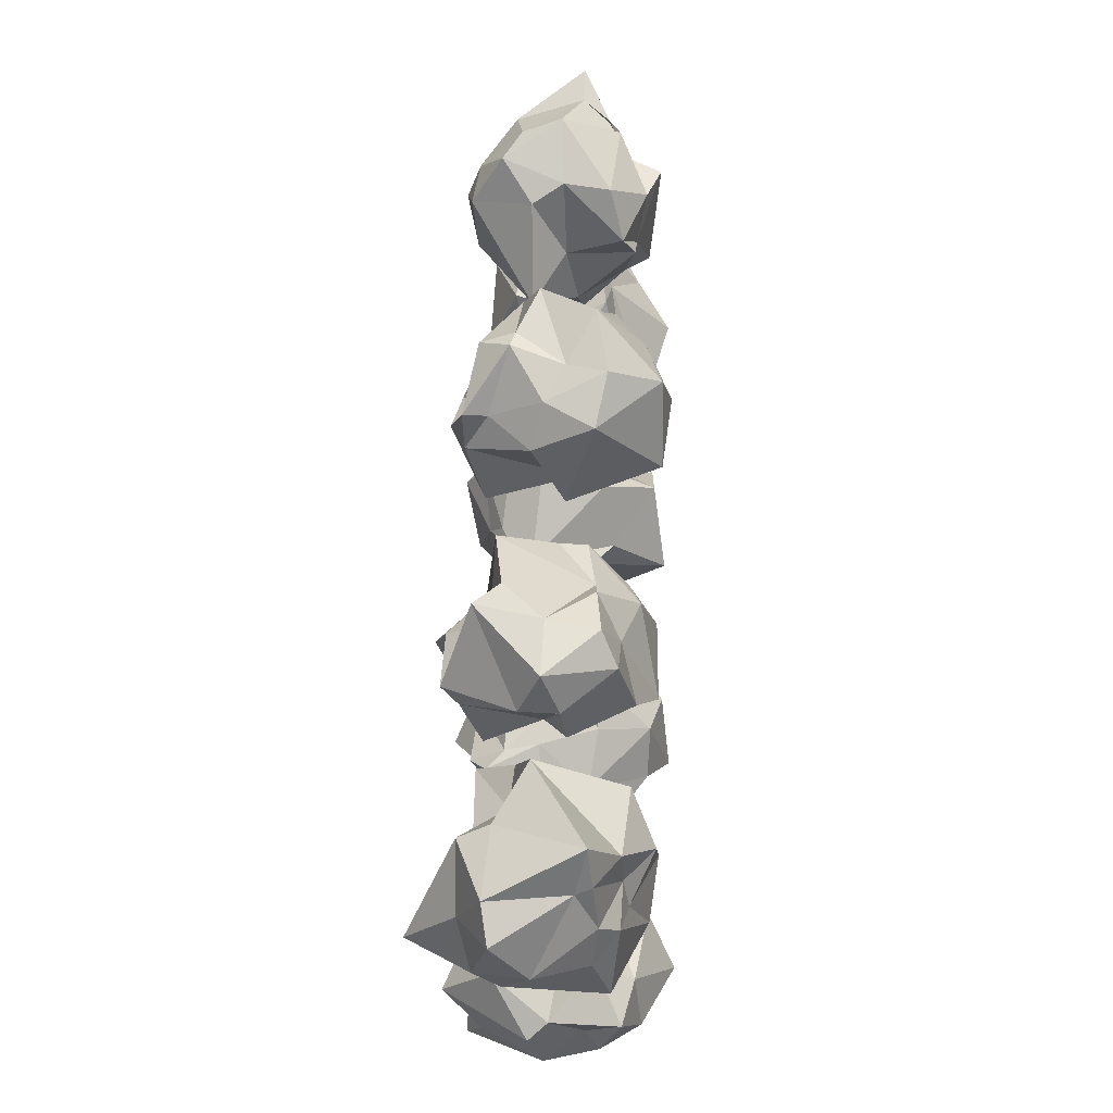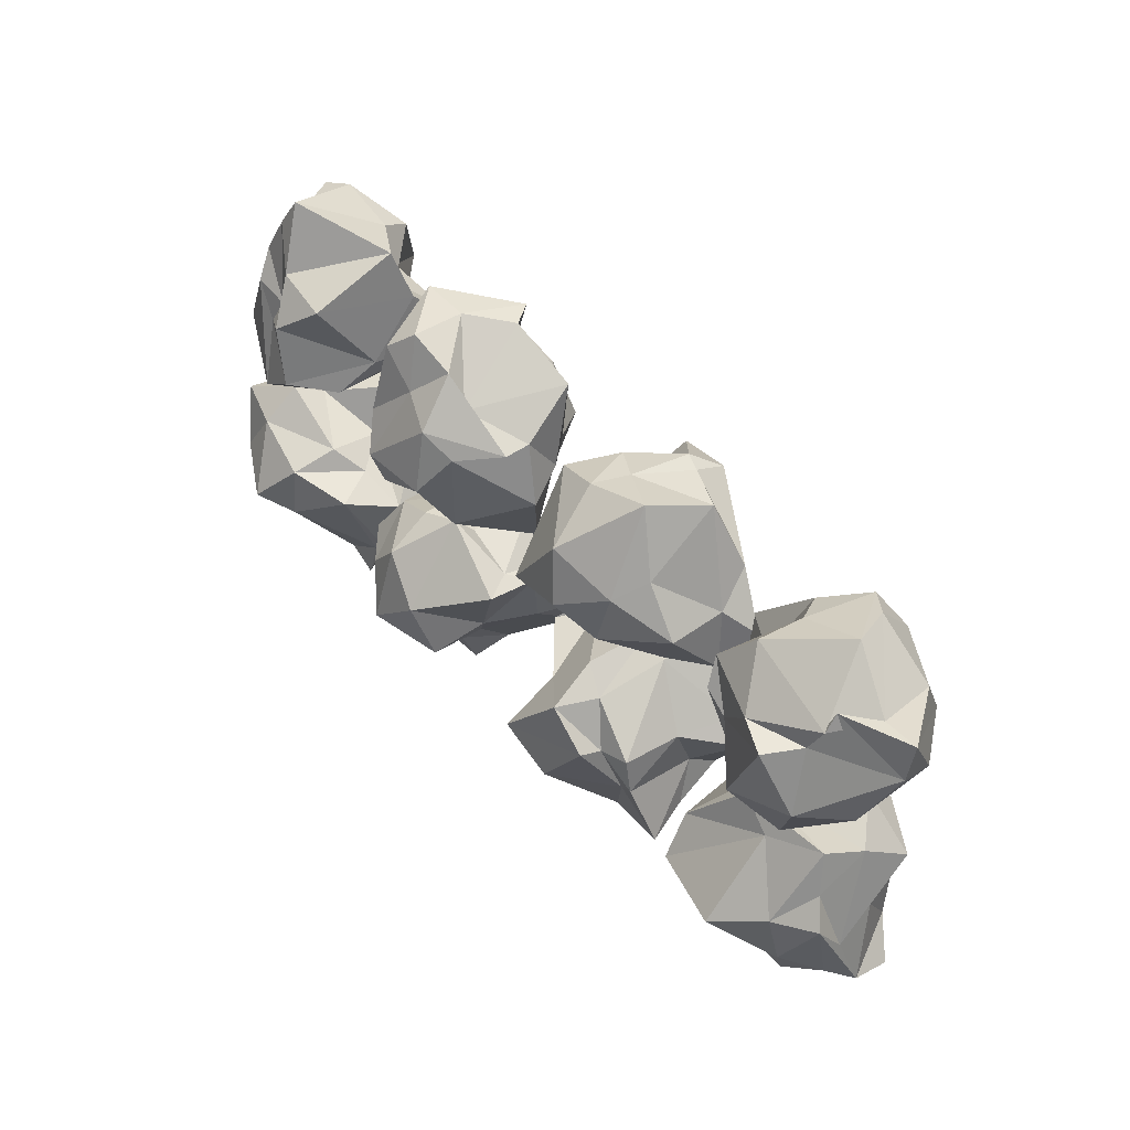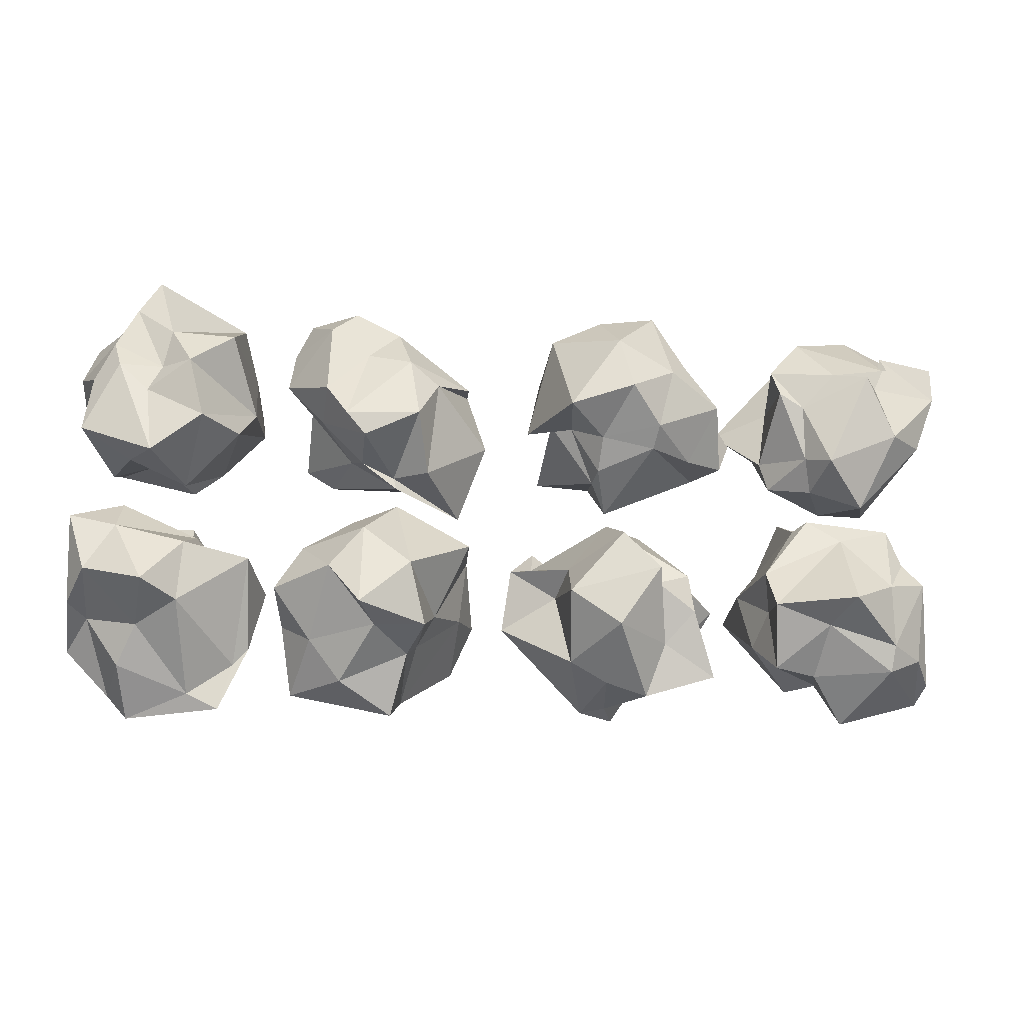
<metadata>
{"format":"obj","ext":"obj","renderer":"f3d","projection":"perspective","resolution":1024,"background":"white","views":[{"elev":63.3,"azim":91.5,"up":"+Z"},{"elev":45.4,"azim":-128.9,"up":"+Z"},{"elev":-16.0,"azim":173.9,"up":"+Z"}]}
</metadata>
<code>
v  -23.57 26.48 2.794
v  -5.71 20.15 -5.265
v  -12.26 24.2 -22.31
v  0.877 19.8 -0.8883
v  -6.55 17.33 -20.06
v  -8.813 11.84 -28.51
v  -32.06 22.74 -13.97
v  -22.73 15.79 -34.02
v  -41.86 12.03 -14.18
v  -28.59 16.62 2.54
v  -49.4 6.673 3.311
v  -32.04 11.87 13.91
v  -14.6 22.59 4.399
v  -31.85 14.9 9.202
v  -6.631 12.42 16.93
v  2.461 16.16 6.647
v  1.092 0.8759 -1.564
v  4.227 4.407 -18.07
v  -3.528 -8.532 14.13
v  14.93 -8.039 -5.897
v  3.925 -6.026 -13.96
v  2.143 5.466 -26.17
v  -15.87 -6.407 -30.1
v  -8.368 -9.22 -23.65
v  -24.66 -12.84 -23.48
v  -29.26 -7.183 -30.26
v  -46.58 -4.806 -3.015
v  -29.23 -12.08 -18.2
v  -34.46 -20.06 -4.454
v  -49.72 4.824 13.49
v  -39.72 4.62 12.96
v  -36.22 -13.59 8.512
v  -21.44 -11.54 21.96
v  -25.07 -0.9878 23.33
v  -8.316 -0.0614 17.05
v  -14.41 -16.7 19.57
v  -18.15 -26.94 -2.626
v  -20.74 -17.11 -18.17
v  -6.845 -23.66 -10.05
v  -22.11 -16.22 -6.423
v  -19.93 -23.15 8.537
v  -9.511 -25.12 6.46
g GeoSphere001
f 1 2 3
f 2 4 5
f 2 5 3
f 3 5 6
f 1 3 7
f 3 6 8
f 3 8 7
f 7 8 9
f 1 7 10
f 7 9 11
f 7 11 10
f 10 11 12
f 1 10 13
f 10 12 14
f 10 14 13
f 13 14 15
f 1 13 2
f 13 15 16
f 13 16 2
f 2 16 4
f 4 17 18
f 17 19 20
f 17 20 18
f 18 20 21
f 6 22 23
f 22 21 24
f 22 24 23
f 23 24 25
f 9 26 27
f 26 25 28
f 26 28 27
f 27 28 29
f 12 30 31
f 30 29 32
f 30 32 31
f 31 32 33
f 15 34 35
f 34 33 36
f 34 36 35
f 35 36 19
f 21 22 18
f 22 6 5
f 22 5 18
f 18 5 4
f 25 26 23
f 26 9 8
f 26 8 23
f 23 8 6
f 29 30 27
f 30 12 11
f 30 11 27
f 27 11 9
f 33 34 31
f 34 15 14
f 34 14 31
f 31 14 12
f 19 17 35
f 17 4 16
f 17 16 35
f 35 16 15
f 37 38 39
f 38 25 24
f 38 24 39
f 39 24 21
f 37 40 38
f 40 29 28
f 40 28 38
f 38 28 25
f 37 41 40
f 41 33 32
f 41 32 40
f 40 32 29
f 37 42 41
f 42 19 36
f 42 36 41
f 41 36 33
f 37 39 42
f 39 21 20
f 39 20 42
f 42 20 19
v  -16.21 31.62 -64.41
v  5.68 25.62 -65.58
v  -10.52 21.86 -70.4
v  4.246 9.537 -64.3
v  3.982 15.66 -81.77
v  -7.954 10.88 -83.15
v  -29.95 19.28 -75.37
v  -29.04 16.9 -82.54
v  -38.78 11.51 -78.25
v  -28.69 22.37 -58.86
v  -39.88 16.23 -56.96
v  -34.97 12.51 -50.16
v  -16.72 14.01 -43.69
v  -31.89 9.274 -39.32
v  -7.368 12.28 -37.71
v  6.845 18.37 -55.05
v  10.16 -4.701 -56.73
v  7.579 1.881 -73.24
v  6.728 -7.879 -55.71
v  10.95 -21.92 -61.06
v  -4.445 -10.32 -83.8
v  -11.44 -1.613 -83.3
v  -17.65 0.9542 -95.07
v  -10 -12.36 -75.12
v  -25.36 -12.47 -83.66
v  -42.84 -7.413 -87.51
v  -43.23 3.781 -83.73
v  -34.9 -13.05 -79.19
v  -37.58 -4.082 -65.17
v  -40.65 9.116 -67.22
v  -35.02 -1.922 -44.29
v  -38.4 -14.3 -52.48
v  -25.18 -11.96 -38.22
v  -5.801 5.687 -41.64
v  -3.619 9.621 -40.08
v  -5.056 -13.56 -31.9
v  -11.48 -21.81 -69.14
v  -19.88 -17.2 -73.59
v  -6.306 -16.62 -69.09
v  -32.87 -17.07 -56.94
v  -25.81 -20.34 -46.88
v  -1.121 -21.5 -52.58
g GeoSphere002
f 43 44 45
f 44 46 47
f 44 47 45
f 45 47 48
f 43 45 49
f 45 48 50
f 45 50 49
f 49 50 51
f 43 49 52
f 49 51 53
f 49 53 52
f 52 53 54
f 43 52 55
f 52 54 56
f 52 56 55
f 55 56 57
f 43 55 44
f 55 57 58
f 55 58 44
f 44 58 46
f 46 59 60
f 59 61 62
f 59 62 60
f 60 62 63
f 48 64 65
f 64 63 66
f 64 66 65
f 65 66 67
f 51 68 69
f 68 67 70
f 68 70 69
f 69 70 71
f 54 72 73
f 72 71 74
f 72 74 73
f 73 74 75
f 57 76 77
f 76 75 78
f 76 78 77
f 77 78 61
f 63 64 60
f 64 48 47
f 64 47 60
f 60 47 46
f 67 68 65
f 68 51 50
f 68 50 65
f 65 50 48
f 71 72 69
f 72 54 53
f 72 53 69
f 69 53 51
f 75 76 73
f 76 57 56
f 76 56 73
f 73 56 54
f 61 59 77
f 59 46 58
f 59 58 77
f 77 58 57
f 79 80 81
f 80 67 66
f 80 66 81
f 81 66 63
f 79 82 80
f 82 71 70
f 82 70 80
f 80 70 67
f 79 83 82
f 83 75 74
f 83 74 82
f 82 74 71
f 79 84 83
f 84 61 78
f 84 78 83
f 83 78 75
f 79 81 84
f 81 63 62
f 81 62 84
f 84 62 61
v  38.52 26.73 -55.95
v  64.52 30.66 -64.23
v  50.48 29.22 -72.97
v  65.9 6.635 -61.13
v  62.9 16.06 -81.41
v  52.28 12.22 -86.38
v  35.68 14.68 -75.41
v  40.85 11.35 -89.81
v  21.95 14.36 -84.64
v  38.26 19.93 -58.9
v  27.76 18.63 -66.7
v  29.45 18.75 -56.56
v  49 26.96 -46.26
v  44.36 15.59 -46.59
v  51.84 12.8 -40.93
v  63.29 15.8 -54.7
v  78.43 3.19 -52.68
v  80.71 -0.5315 -69.19
v  70.37 -12.11 -43.52
v  65.25 -18.12 -60.2
v  69.72 -8.662 -71.61
v  58.05 -1.158 -92.75
v  49.99 -7.502 -90.18
v  46.87 -16.5 -92.36
v  40.93 -12.67 -83.58
v  26.65 1.51 -83.53
v  29.91 -4.105 -72.53
v  29.94 -13.77 -80.86
v  17.03 -10.58 -60.38
v  27.62 2.934 -56.02
v  39.84 -2.181 -40.31
v  22.39 -11.7 -54.15
v  37.28 -12.85 -38.14
v  47.96 -4.313 -36.76
v  71.24 -6.838 -49.53
v  61.45 -15.44 -49.14
v  41.71 -26.69 -59.14
v  37.85 -24.73 -76.12
v  55.47 -22.67 -71.98
v  33.9 -22.54 -63.4
v  42.68 -20.98 -49.41
v  59.14 -19.06 -55.47
g GeoSphere003
f 85 86 87
f 86 88 89
f 86 89 87
f 87 89 90
f 85 87 91
f 87 90 92
f 87 92 91
f 91 92 93
f 85 91 94
f 91 93 95
f 91 95 94
f 94 95 96
f 85 94 97
f 94 96 98
f 94 98 97
f 97 98 99
f 85 97 86
f 97 99 100
f 97 100 86
f 86 100 88
f 88 101 102
f 101 103 104
f 101 104 102
f 102 104 105
f 90 106 107
f 106 105 108
f 106 108 107
f 107 108 109
f 93 110 111
f 110 109 112
f 110 112 111
f 111 112 113
f 96 114 115
f 114 113 116
f 114 116 115
f 115 116 117
f 99 118 119
f 118 117 120
f 118 120 119
f 119 120 103
f 105 106 102
f 106 90 89
f 106 89 102
f 102 89 88
f 109 110 107
f 110 93 92
f 110 92 107
f 107 92 90
f 113 114 111
f 114 96 95
f 114 95 111
f 111 95 93
f 117 118 115
f 118 99 98
f 118 98 115
f 115 98 96
f 103 101 119
f 101 88 100
f 101 100 119
f 119 100 99
f 121 122 123
f 122 109 108
f 122 108 123
f 123 108 105
f 121 124 122
f 124 113 112
f 124 112 122
f 122 112 109
f 121 125 124
f 125 117 116
f 125 116 124
f 124 116 113
f 121 126 125
f 126 103 120
f 126 120 125
f 125 120 117
f 121 123 126
f 123 105 104
f 123 104 126
f 126 104 103
v  45.71 29.77 -3.298
v  63.25 27.6 -8.723
v  53.1 18.04 -15.54
v  73.32 2.414 -10.35
v  61.1 9.074 -10.65
v  53.83 11.87 -23.95
v  37.3 22.93 -13
v  38.51 17.95 -18.51
v  26.73 9.809 -19.73
v  33.07 22.39 3.511
v  18.61 14.77 -4.468
v  28.18 14.15 8.353
v  49.29 26.72 11.17
v  36.44 9.434 24.71
v  52.84 12.46 21.5
v  66.54 9.555 16.06
v  68.68 -6.705 7.874
v  66.65 5.486 -8.634
v  59 -17.91 8.465
v  62.74 -24.14 -2.033
v  67.95 -19.07 -19.62
v  54.73 5.305 -25.83
v  50.33 -0.316 -33.38
v  52.85 -16.59 -21.51
v  37.78 -12.51 -24.93
v  23.33 -4.531 -21.37
v  15.84 1.897 -19.35
v  33.39 -13.43 -22.46
v  11.1 -6.375 -9.311
v  17.87 -0.1864 -2.839
v  28.47 -5.269 21.85
v  21.21 -10.06 4.255
v  41.27 -11.24 20.52
v  50.31 1.87 20.04
v  59.87 -3.655 17.39
v  45.75 -12.6 21.71
v  47.89 -23.65 -5.484
v  41.8 -25.66 -10.69
v  53.3 -28.44 -7.038
v  37.14 -21.34 -2.307
v  41.71 -20.71 16.02
v  59.65 -24.6 9.47
g GeoSphere004
f 127 128 129
f 128 130 131
f 128 131 129
f 129 131 132
f 127 129 133
f 129 132 134
f 129 134 133
f 133 134 135
f 127 133 136
f 133 135 137
f 133 137 136
f 136 137 138
f 127 136 139
f 136 138 140
f 136 140 139
f 139 140 141
f 127 139 128
f 139 141 142
f 139 142 128
f 128 142 130
f 130 143 144
f 143 145 146
f 143 146 144
f 144 146 147
f 132 148 149
f 148 147 150
f 148 150 149
f 149 150 151
f 135 152 153
f 152 151 154
f 152 154 153
f 153 154 155
f 138 156 157
f 156 155 158
f 156 158 157
f 157 158 159
f 141 160 161
f 160 159 162
f 160 162 161
f 161 162 145
f 147 148 144
f 148 132 131
f 148 131 144
f 144 131 130
f 151 152 149
f 152 135 134
f 152 134 149
f 149 134 132
f 155 156 153
f 156 138 137
f 156 137 153
f 153 137 135
f 159 160 157
f 160 141 140
f 160 140 157
f 157 140 138
f 145 143 161
f 143 130 142
f 143 142 161
f 161 142 141
f 163 164 165
f 164 151 150
f 164 150 165
f 165 150 147
f 163 166 164
f 166 155 154
f 166 154 164
f 164 154 151
f 163 167 166
f 167 159 158
f 167 158 166
f 166 158 155
f 163 168 167
f 168 145 162
f 168 162 167
f 167 162 159
f 163 165 168
f 165 147 146
f 165 146 168
f 168 146 145
v  183.3 20.07 -6.51
v  191.6 17.91 1.621
v  181.3 25.57 -25.79
v  199.2 11.57 -1.311
v  201.4 16.25 -17.34
v  187.8 11.98 -24.99
v  167.3 27.37 -15.72
v  172 8.771 -31.27
v  157.3 16.47 -17.85
v  171.4 26.16 0.7917
v  152.9 6.747 -9.098
v  159.6 19.77 10.23
v  179.5 18.38 0.9175
v  177.2 17.79 11.95
v  187.8 11.14 20.46
v  193.7 12.75 9.369
v  204.2 -2.571 3.165
v  201.4 -9.823 -13.34
v  200.9 -12.13 16.03
v  199.8 -16.66 -7.725
v  199.8 -9.224 -12.05
v  193.7 -5.588 -25.03
v  180.2 2.896 -23.68
v  191.9 -11.04 -23.36
v  170.6 -10.91 -28.02
v  162.3 -8.729 -22.57
v  150.6 -9.499 -10.17
v  164.9 -10.78 -22.16
v  151.4 -17.42 -2.069
v  153.4 -7.674 6.341
v  157.3 -3.77 20.65
v  163.7 -8.86 4.554
v  172.1 -12.33 17.42
v  181.7 9.755 29.74
v  188.7 7.035 18.19
v  191.3 -13.91 19.86
v  190.2 -33.36 -13.37
v  178.3 -22.27 -13.72
v  194.3 -24.94 -13.41
v  175.9 -17.25 -0.8058
v  174.1 -20.57 12.99
v  189.9 -20.18 3.095
g GeoSphere005
f 169 170 171
f 170 172 173
f 170 173 171
f 171 173 174
f 169 171 175
f 171 174 176
f 171 176 175
f 175 176 177
f 169 175 178
f 175 177 179
f 175 179 178
f 178 179 180
f 169 178 181
f 178 180 182
f 178 182 181
f 181 182 183
f 169 181 170
f 181 183 184
f 181 184 170
f 170 184 172
f 172 185 186
f 185 187 188
f 185 188 186
f 186 188 189
f 174 190 191
f 190 189 192
f 190 192 191
f 191 192 193
f 177 194 195
f 194 193 196
f 194 196 195
f 195 196 197
f 180 198 199
f 198 197 200
f 198 200 199
f 199 200 201
f 183 202 203
f 202 201 204
f 202 204 203
f 203 204 187
f 189 190 186
f 190 174 173
f 190 173 186
f 186 173 172
f 193 194 191
f 194 177 176
f 194 176 191
f 191 176 174
f 197 198 195
f 198 180 179
f 198 179 195
f 195 179 177
f 201 202 199
f 202 183 182
f 202 182 199
f 199 182 180
f 187 185 203
f 185 172 184
f 185 184 203
f 203 184 183
f 205 206 207
f 206 193 192
f 206 192 207
f 207 192 189
f 205 208 206
f 208 197 196
f 208 196 206
f 206 196 193
f 205 209 208
f 209 201 200
f 209 200 208
f 208 200 197
f 205 210 209
f 210 187 204
f 210 204 209
f 209 204 201
f 205 207 210
f 207 189 188
f 207 188 210
f 210 188 187
v  127.2 27.07 -13.63
v  132.8 21.34 -4.481
v  122 26.25 -19.61
v  143.9 4.432 0.7351
v  133.7 10.56 -11.64
v  122.2 12.75 -24.01
v  106.8 26.52 -12.65
v  113 9.071 -27.3
v  103.7 17.1 -27.72
v  109.1 21.94 3.861
v  100.9 18.9 -2.087
v  91.34 8.594 0.3621
v  120.9 17.09 7.104
v  112 10.84 15.92
v  124.5 12.03 21.43
v  131.7 16.29 15.07
v  142 2.736 11.13
v  136.8 -1.422 -5.377
v  141.1 -7.623 9.505
v  132.8 -22.54 -6.562
v  137.7 -16.68 -18.58
v  124.9 1.811 -20.79
v  112.2 10.02 -30.68
v  129.7 -17.08 -23.26
v  106.9 -12.18 -24.91
v  93.5 -2.527 -35.84
v  85.96 3.385 -15.89
v  96.07 -11.13 -16.22
v  91.54 -7.905 -12.09
v  91.18 1.188 0.6136
v  106 10.59 7.378
v  94.41 -14.49 10.49
v  112.3 -12.15 20.53
v  122.6 -1.548 22.74
v  137.4 -2.099 22.43
v  117.8 -19.21 19.96
v  115.7 -26.35 -2.066
v  110.5 -30.12 -18.79
v  132.7 -17.2 -16.52
v  100.4 -17.24 -12.97
v  118.3 -15.05 7.925
v  131.1 -27 -0.0106
g GeoSphere006
f 211 212 213
f 212 214 215
f 212 215 213
f 213 215 216
f 211 213 217
f 213 216 218
f 213 218 217
f 217 218 219
f 211 217 220
f 217 219 221
f 217 221 220
f 220 221 222
f 211 220 223
f 220 222 224
f 220 224 223
f 223 224 225
f 211 223 212
f 223 225 226
f 223 226 212
f 212 226 214
f 214 227 228
f 227 229 230
f 227 230 228
f 228 230 231
f 216 232 233
f 232 231 234
f 232 234 233
f 233 234 235
f 219 236 237
f 236 235 238
f 236 238 237
f 237 238 239
f 222 240 241
f 240 239 242
f 240 242 241
f 241 242 243
f 225 244 245
f 244 243 246
f 244 246 245
f 245 246 229
f 231 232 228
f 232 216 215
f 232 215 228
f 228 215 214
f 235 236 233
f 236 219 218
f 236 218 233
f 233 218 216
f 239 240 237
f 240 222 221
f 240 221 237
f 237 221 219
f 243 244 241
f 244 225 224
f 244 224 241
f 241 224 222
f 229 227 245
f 227 214 226
f 227 226 245
f 245 226 225
f 247 248 249
f 248 235 234
f 248 234 249
f 249 234 231
f 247 250 248
f 250 239 238
f 250 238 248
f 248 238 235
f 247 251 250
f 251 243 242
f 251 242 250
f 250 242 239
f 247 252 251
f 252 229 246
f 252 246 251
f 251 246 243
f 247 249 252
f 249 231 230
f 249 230 252
f 252 230 229
v  181.5 33.66 -64.5
v  197.7 25.01 -60.09
v  183.3 17.94 -73.89
v  202.5 14.56 -67.45
v  197.5 8.655 -70.65
v  188.5 11.44 -84.11
v  172.1 26.93 -68.74
v  169.2 9.533 -91.3
v  156.8 9.334 -82.96
v  170.7 26.2 -52.23
v  153.3 20.86 -55.22
v  160.9 8.278 -54.87
v  189.6 22.84 -47.18
v  168 13.93 -48.08
v  188.6 12.66 -38.67
v  202.5 19.56 -43.94
v  199.2 10.64 -61.87
v  203.4 -0.1223 -78.38
v  205.1 -3.853 -50.13
v  197.6 -15.92 -68.7
v  196 -20.28 -78.22
v  192 -4.51 -90.01
v  186.1 1.044 -97.11
v  191.6 -16.12 -84.74
v  172 -12.13 -84.27
v  160.6 9.765 -95.46
v  152.6 9.484 -78.39
v  161.7 -15.79 -70.8
v  149.6 -4.669 -62.39
v  148.4 5.523 -61.88
v  169.9 -2.308 -52.24
v  166.2 -18.12 -44.09
v  170.5 -10.78 -38.82
v  186.6 3.898 -43.68
v  201.3 1.264 -46.79
v  190.8 -13.65 -41.52
v  184.3 -19.77 -67.35
v  176.6 -13.03 -74.93
v  190.6 -20.08 -72.67
v  170.3 -16.28 -59.37
v  172.9 -17.5 -48.22
v  191 -26.2 -56.16
g GeoSphere007
f 253 254 255
f 254 256 257
f 254 257 255
f 255 257 258
f 253 255 259
f 255 258 260
f 255 260 259
f 259 260 261
f 253 259 262
f 259 261 263
f 259 263 262
f 262 263 264
f 253 262 265
f 262 264 266
f 262 266 265
f 265 266 267
f 253 265 254
f 265 267 268
f 265 268 254
f 254 268 256
f 256 269 270
f 269 271 272
f 269 272 270
f 270 272 273
f 258 274 275
f 274 273 276
f 274 276 275
f 275 276 277
f 261 278 279
f 278 277 280
f 278 280 279
f 279 280 281
f 264 282 283
f 282 281 284
f 282 284 283
f 283 284 285
f 267 286 287
f 286 285 288
f 286 288 287
f 287 288 271
f 273 274 270
f 274 258 257
f 274 257 270
f 270 257 256
f 277 278 275
f 278 261 260
f 278 260 275
f 275 260 258
f 281 282 279
f 282 264 263
f 282 263 279
f 279 263 261
f 285 286 283
f 286 267 266
f 286 266 283
f 283 266 264
f 271 269 287
f 269 256 268
f 269 268 287
f 287 268 267
f 289 290 291
f 290 277 276
f 290 276 291
f 291 276 273
f 289 292 290
f 292 281 280
f 292 280 290
f 290 280 277
f 289 293 292
f 293 285 284
f 293 284 292
f 292 284 281
f 289 294 293
f 294 271 288
f 294 288 293
f 293 288 285
f 289 291 294
f 291 273 272
f 291 272 294
f 294 272 271
v  122.8 32.3 -69.04
v  131.2 25.97 -57.75
v  118.3 23.33 -73.51
v  146.1 14.48 -61.85
v  135.9 12.1 -75.92
v  127.3 11.22 -87.24
v  104.5 25.45 -73.75
v  108.7 13.04 -79.55
v  105.8 8.383 -76.63
v  108.8 29.81 -57.24
v  100.8 10.99 -68.38
v  91.48 14.83 -48.54
v  121.7 26.31 -46.8
v  112 11.21 -36.33
v  124.3 12.4 -41.79
v  138.3 10.19 -49.2
v  141.9 -2.39 -53.66
v  143.7 1.274 -70.17
v  134.7 -17.03 -45.87
v  139.7 -8.803 -66.33
v  137 -14.03 -73.95
v  140.8 -2.828 -89
v  112.7 5.586 -95.75
v  123.7 -8.48 -88.62
v  109.2 -12.67 -87.01
v  109.4 -4.074 -90.52
v  92.92 -2.084 -66.61
v  94.26 -17.34 -79.52
v  88.15 -14.3 -66.07
v  91.09 0.2681 -50.1
v  95.94 6.659 -47.3
v  94.56 -13.62 -52.81
v  108.5 -12.09 -41.56
v  110.7 5.77 -42.33
v  127.3 -3.074 -45.78
v  129.4 -12.23 -45.4
v  123 -21.13 -69.22
v  113.8 -27.54 -80.04
v  125.1 -16.39 -68.4
v  97.23 -19.05 -67.9
v  114.5 -19.62 -53.33
v  130.1 -21.59 -51.89
g GeoSphere008
f 295 296 297
f 296 298 299
f 296 299 297
f 297 299 300
f 295 297 301
f 297 300 302
f 297 302 301
f 301 302 303
f 295 301 304
f 301 303 305
f 301 305 304
f 304 305 306
f 295 304 307
f 304 306 308
f 304 308 307
f 307 308 309
f 295 307 296
f 307 309 310
f 307 310 296
f 296 310 298
f 298 311 312
f 311 313 314
f 311 314 312
f 312 314 315
f 300 316 317
f 316 315 318
f 316 318 317
f 317 318 319
f 303 320 321
f 320 319 322
f 320 322 321
f 321 322 323
f 306 324 325
f 324 323 326
f 324 326 325
f 325 326 327
f 309 328 329
f 328 327 330
f 328 330 329
f 329 330 313
f 315 316 312
f 316 300 299
f 316 299 312
f 312 299 298
f 319 320 317
f 320 303 302
f 320 302 317
f 317 302 300
f 323 324 321
f 324 306 305
f 324 305 321
f 321 305 303
f 327 328 325
f 328 309 308
f 328 308 325
f 325 308 306
f 313 311 329
f 311 298 310
f 311 310 329
f 329 310 309
f 331 332 333
f 332 319 318
f 332 318 333
f 333 318 315
f 331 334 332
f 334 323 322
f 334 322 332
f 332 322 319
f 331 335 334
f 335 327 326
f 335 326 334
f 334 326 323
f 331 336 335
f 336 313 330
f 336 330 335
f 335 330 327
f 331 333 336
f 333 315 314
f 333 314 336
f 336 314 313

</code>
